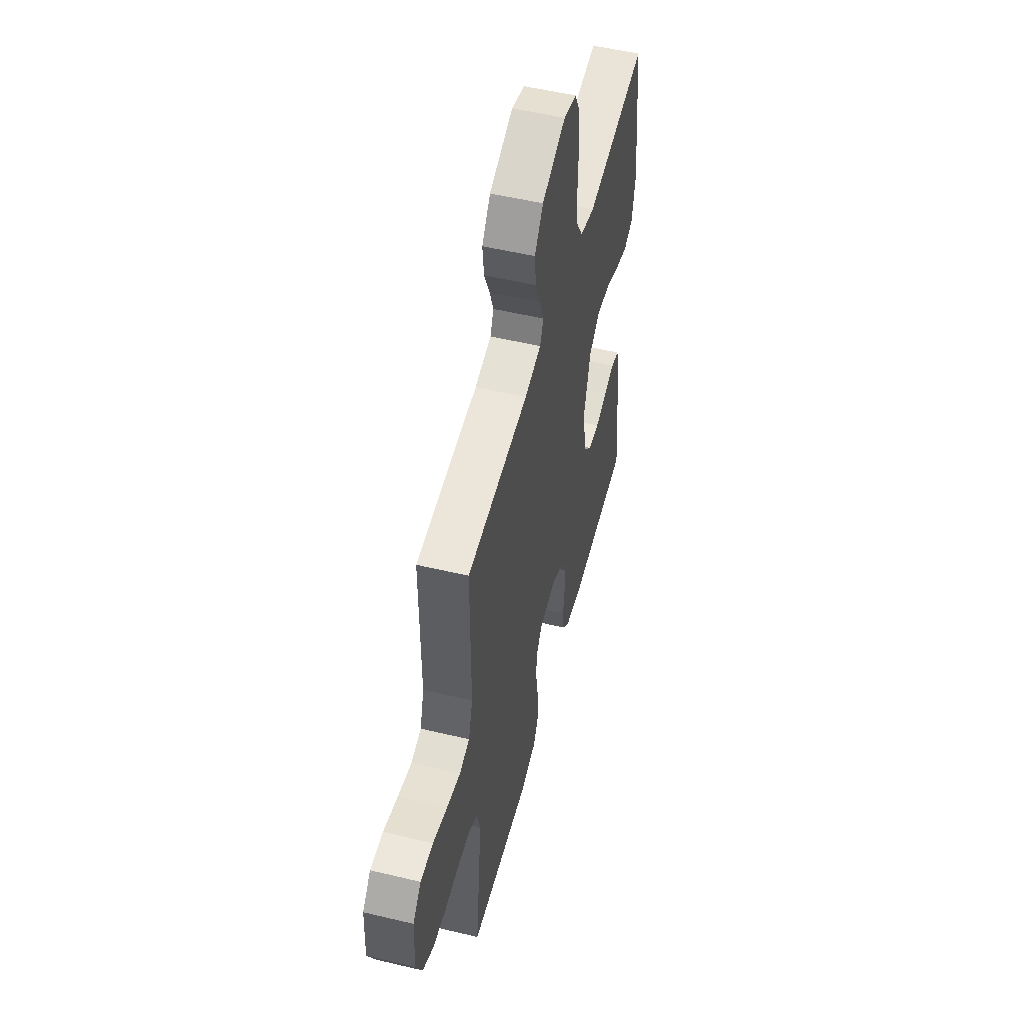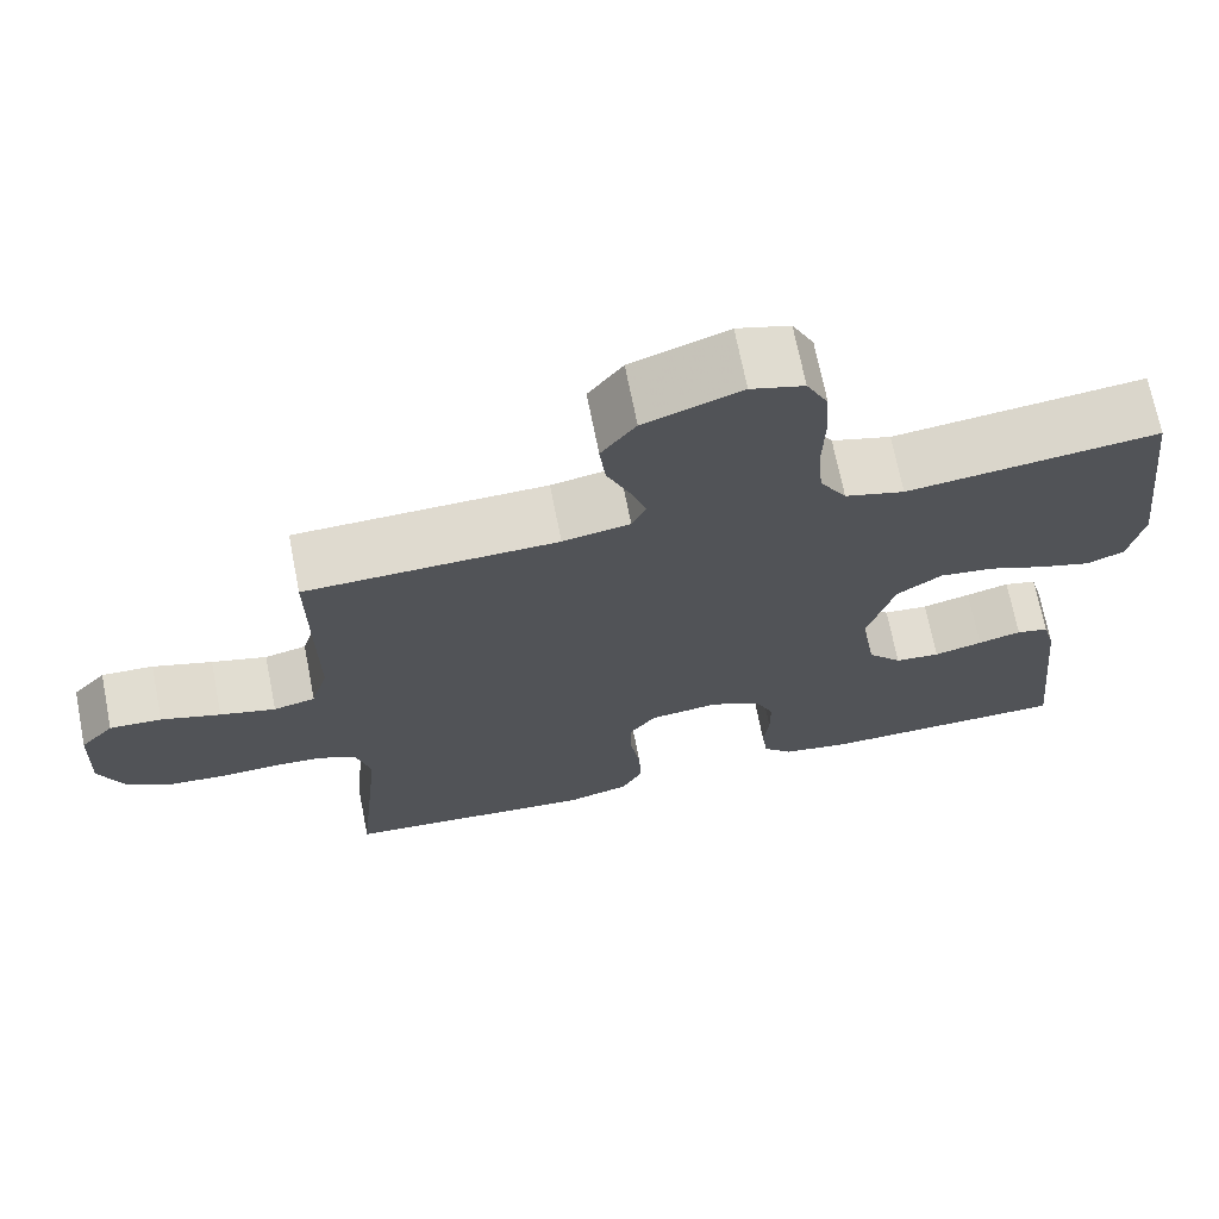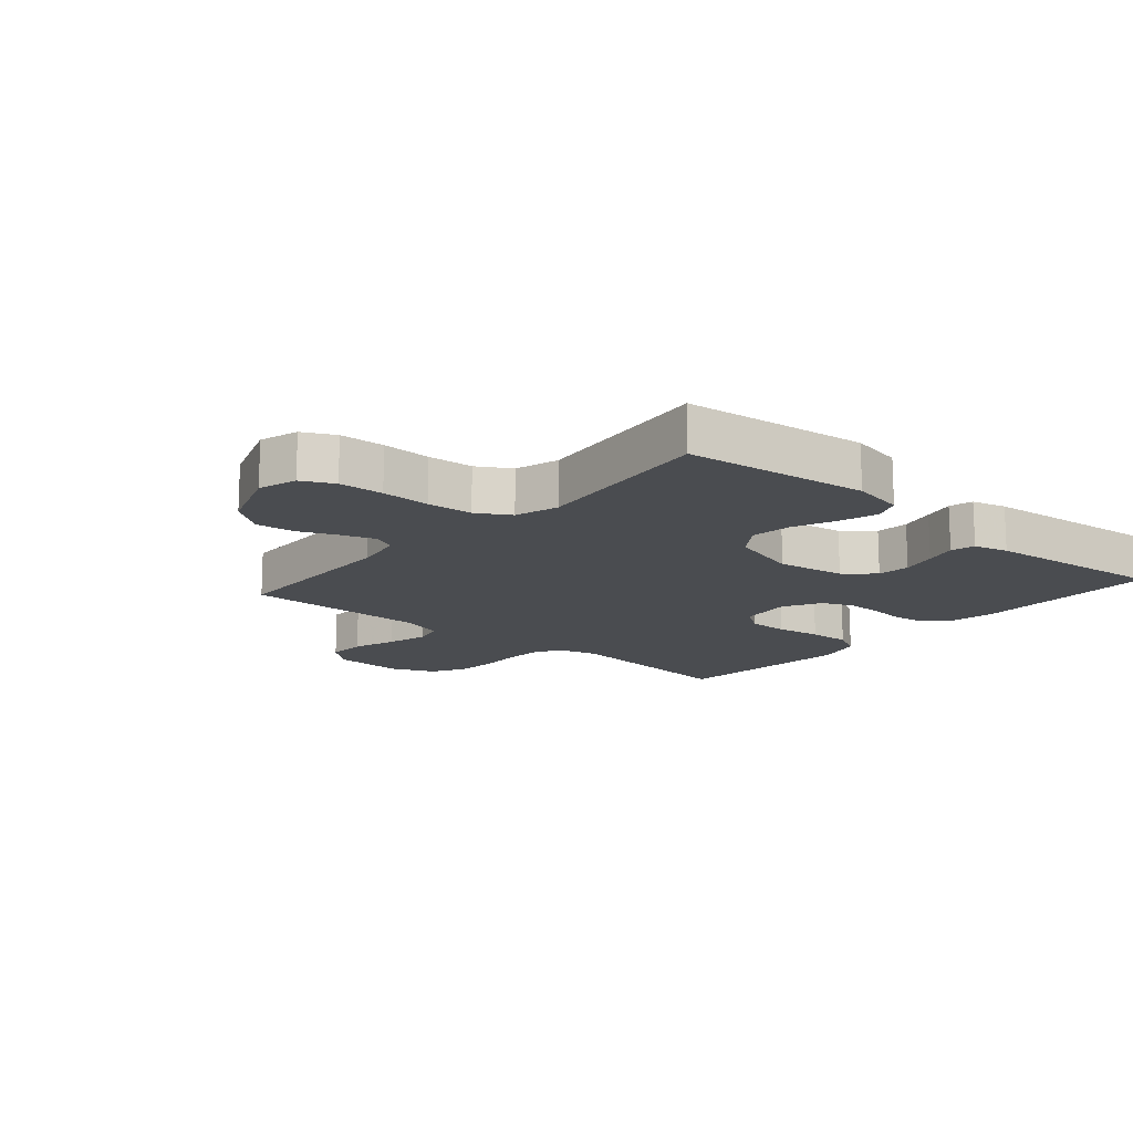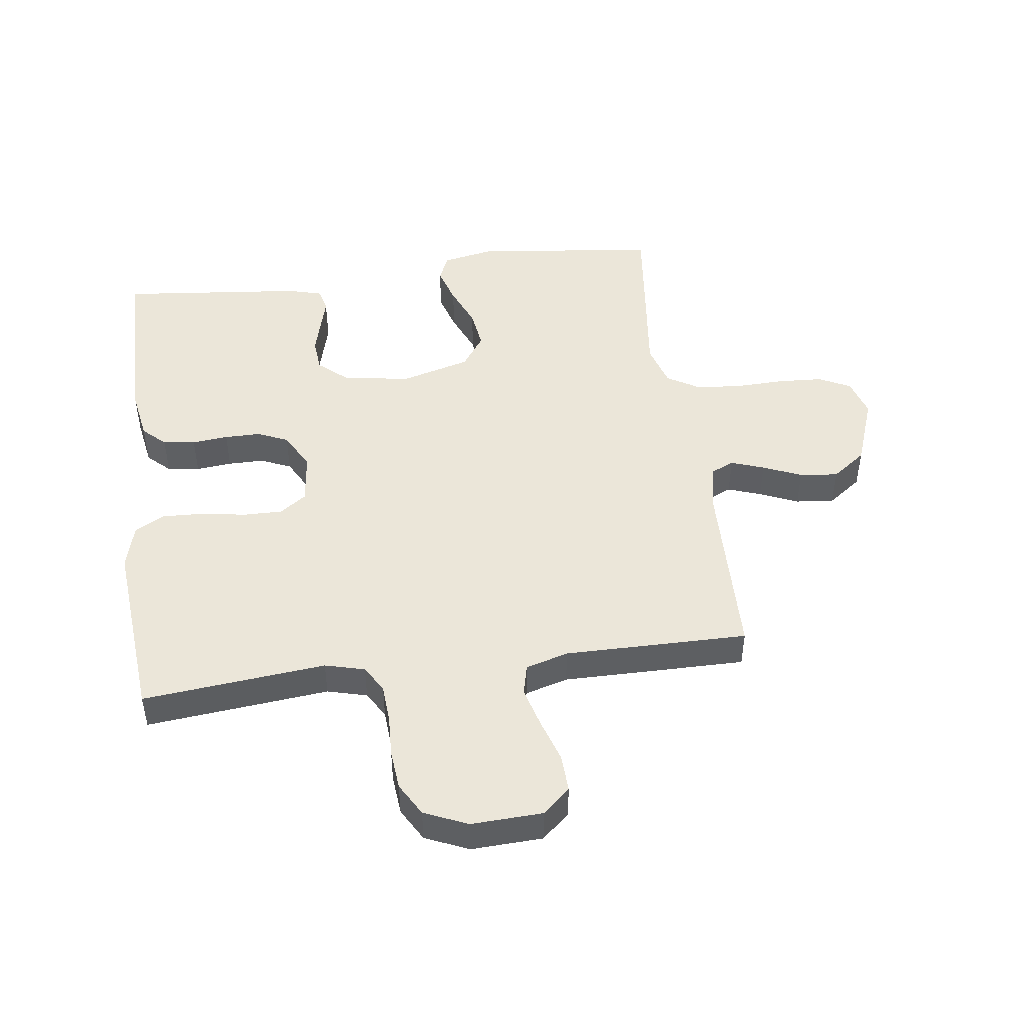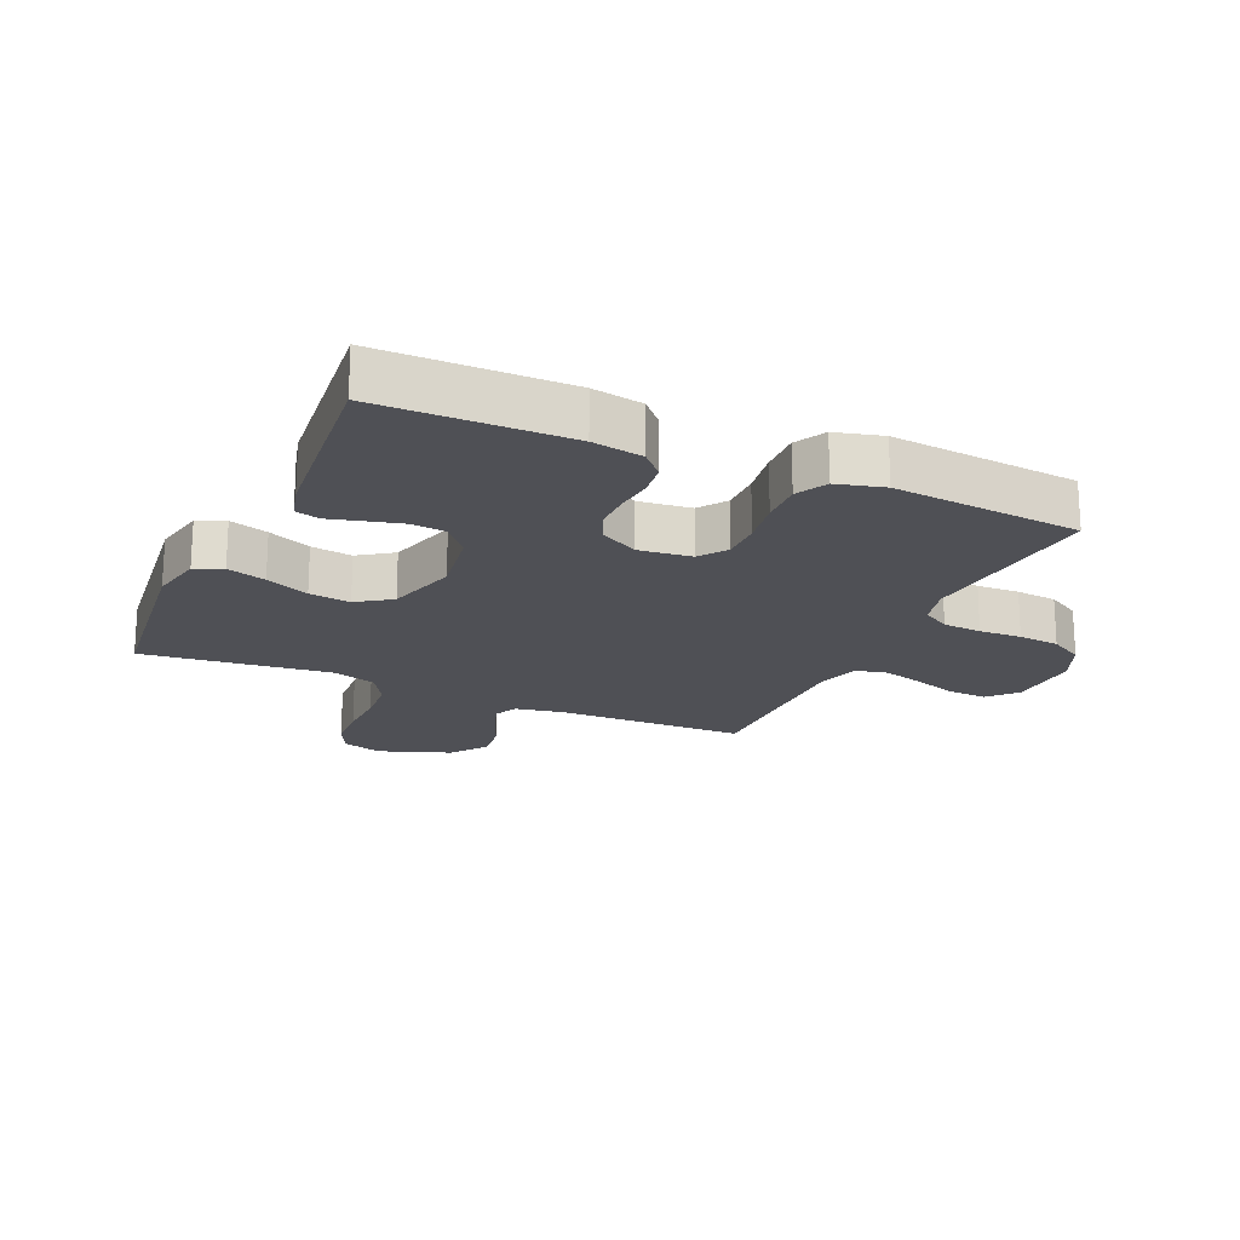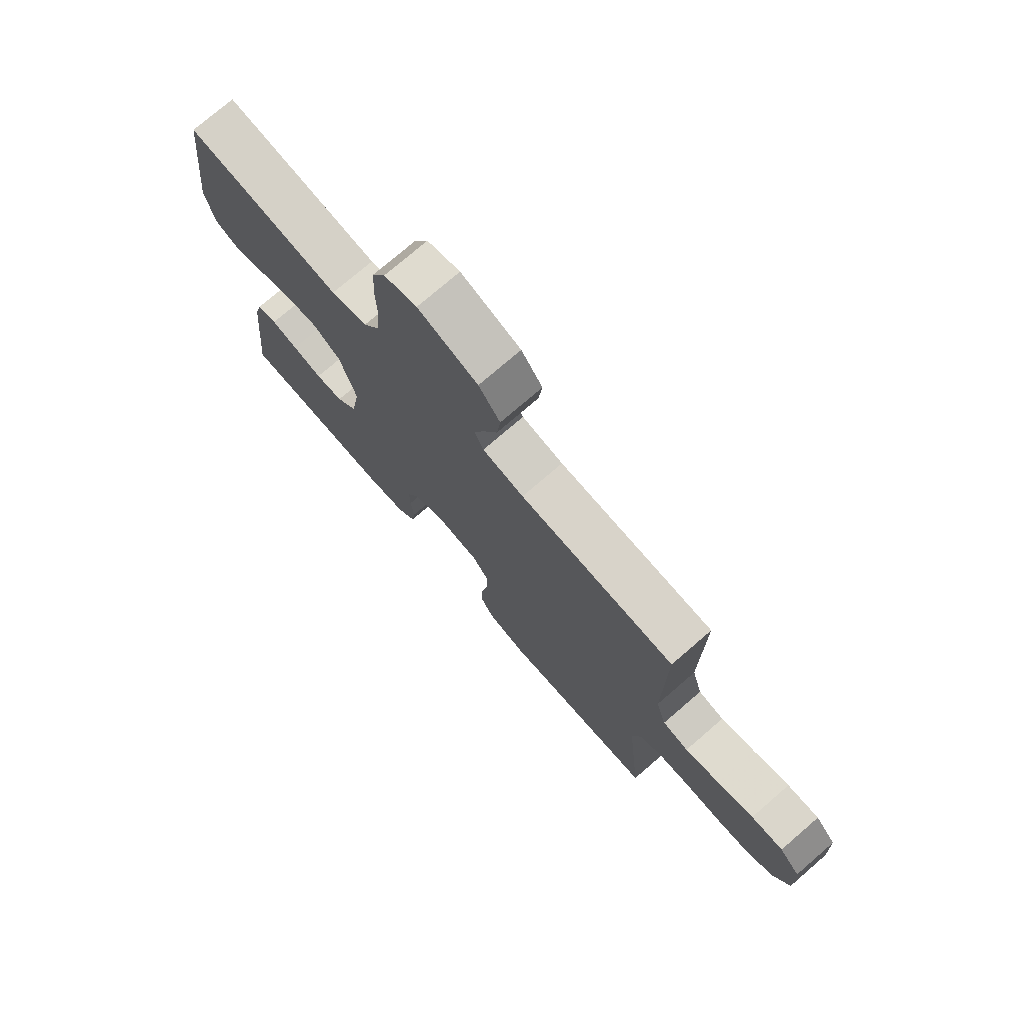
<metadata>
{"format":"obj","ext":"obj","renderer":"f3d","projection":"perspective","resolution":1024,"background":"white","views":[{"elev":53.2,"azim":-75.7,"up":"+Z"},{"elev":70.0,"azim":-11.2,"up":"+Z"},{"elev":-14.9,"azim":49.0,"up":"+Y"},{"elev":47.4,"azim":-97.6,"up":"+Y"},{"elev":-19.4,"azim":155.7,"up":"+Y"},{"elev":75.4,"azim":-130.8,"up":"+Z"}]}
</metadata>
<code>
v -0.5 0.07 0.5
v -0.2 0.07 0.507
v -0.12 0.07 0.522
v -0.103 0.07 0.56
v -0.122 0.07 0.614
v -0.149 0.07 0.677
v -0.156 0.07 0.74
v -0.115 0.07 0.796
v 0 0.07 0.838
v 0.063 0.07 0.819
v 0.089 0.07 0.767
v 0.093 0.07 0.694
v 0.091 0.07 0.614
v 0.097 0.07 0.54
v 0.129 0.07 0.486
v 0.2 0.07 0.465
v 0.5 0.07 0.5
v 0.536 0.07 0.2
v 0.519 0.07 0.114
v 0.475 0.07 0.095
v 0.413 0.07 0.114
v 0.344 0.07 0.143
v 0.278 0.07 0.152
v 0.224 0.07 0.114
v 0.192 0.07 0
v 0.21 0.07 -0.111
v 0.251 0.07 -0.158
v 0.305 0.07 -0.163
v 0.363 0.07 -0.148
v 0.415 0.07 -0.134
v 0.454 0.07 -0.144
v 0.469 0.07 -0.2
v 0.5 0.07 -0.5
v 0.2 0.07 -0.503
v 0.119 0.07 -0.489
v 0.084 0.07 -0.452
v 0.077 0.07 -0.399
v 0.083 0.07 -0.34
v 0.083 0.07 -0.281
v 0.061 0.07 -0.231
v 0 0.07 -0.198
v -0.084 0.07 -0.208
v -0.115 0.07 -0.252
v -0.114 0.07 -0.316
v -0.102 0.07 -0.389
v -0.099 0.07 -0.457
v -0.125 0.07 -0.506
v -0.2 0.07 -0.526
v -0.5 0.07 -0.5
v -0.47 0.07 -0.2
v -0.487 0.07 -0.135
v -0.531 0.07 -0.109
v -0.593 0.07 -0.105
v -0.661 0.07 -0.108
v -0.727 0.07 -0.102
v -0.781 0.07 -0.071
v -0.812 0.07 0
v -0.807 0.07 0.117
v -0.767 0.07 0.162
v -0.705 0.07 0.159
v -0.634 0.07 0.136
v -0.568 0.07 0.118
v -0.518 0.07 0.13
v -0.498 0.07 0.2
v -0.5 0 0.5
v -0.2 0 0.507
v -0.12 0 0.522
v -0.103 0 0.56
v -0.122 0 0.614
v -0.149 0 0.677
v -0.156 0 0.74
v -0.115 0 0.796
v 0 0 0.838
v 0.063 0 0.819
v 0.089 0 0.767
v 0.093 0 0.694
v 0.091 0 0.614
v 0.097 0 0.54
v 0.129 0 0.486
v 0.2 0 0.465
v 0.5 0 0.5
v 0.536 0 0.2
v 0.519 0 0.114
v 0.475 0 0.095
v 0.413 0 0.114
v 0.344 0 0.143
v 0.278 0 0.152
v 0.224 0 0.114
v 0.192 0 0
v 0.21 0 -0.111
v 0.251 0 -0.158
v 0.305 0 -0.163
v 0.363 0 -0.148
v 0.415 0 -0.134
v 0.454 0 -0.144
v 0.469 0 -0.2
v 0.5 0 -0.5
v 0.2 0 -0.503
v 0.119 0 -0.489
v 0.084 0 -0.452
v 0.077 0 -0.399
v 0.083 0 -0.34
v 0.083 0 -0.281
v 0.061 0 -0.231
v 0 0 -0.198
v -0.084 0 -0.208
v -0.115 0 -0.252
v -0.114 0 -0.316
v -0.102 0 -0.389
v -0.099 0 -0.457
v -0.125 0 -0.506
v -0.2 0 -0.526
v -0.5 0 -0.5
v -0.47 0 -0.2
v -0.487 0 -0.135
v -0.531 0 -0.109
v -0.593 0 -0.105
v -0.661 0 -0.108
v -0.727 0 -0.102
v -0.781 0 -0.071
v -0.812 0 0
v -0.807 0 0.117
v -0.767 0 0.162
v -0.705 0 0.159
v -0.634 0 0.136
v -0.568 0 0.118
v -0.518 0 0.13
v -0.498 0 0.2
f 59 60 61
f 58 59 61
f 57 58 61
f 56 57 61
f 55 56 61
f 54 55 61
f 53 54 61
f 52 53 61 62
f 51 52 62 63
f 48 49 50
f 47 48 50
f 46 47 50
f 45 46 50
f 44 45 50
f 51 63 64
f 50 51 64
f 44 50 64
f 43 44 64
f 36 37 38
f 35 36 38
f 34 35 38
f 33 34 38
f 32 33 38
f 31 32 38
f 30 31 38
f 29 30 38
f 28 29 38 39
f 27 28 39 40
f 20 21 22
f 19 20 22
f 18 19 22
f 17 18 22
f 16 17 22
f 15 16 22 23
f 14 15 23 24
f 11 12 13
f 10 11 13
f 9 10 13
f 8 9 13
f 7 8 13
f 6 7 13
f 5 6 13
f 4 5 13 14
f 14 24 25
f 4 14 25
f 3 4 25
f 64 1 2
f 43 64 2
f 42 43 2
f 26 27 40 41
f 26 41 42
f 25 26 42
f 3 25 42
f 2 3 42
f 125 124 123
f 125 123 122
f 125 122 121
f 125 121 120
f 125 120 119
f 125 119 118
f 125 118 117
f 126 125 117 116
f 127 126 116 115
f 114 113 112
f 114 112 111
f 114 111 110
f 114 110 109
f 114 109 108
f 128 127 115
f 128 115 114
f 128 114 108
f 128 108 107
f 102 101 100
f 102 100 99
f 102 99 98
f 102 98 97
f 102 97 96
f 102 96 95
f 102 95 94
f 102 94 93
f 103 102 93 92
f 104 103 92 91
f 86 85 84
f 86 84 83
f 86 83 82
f 86 82 81
f 86 81 80
f 87 86 80 79
f 88 87 79 78
f 77 76 75
f 77 75 74
f 77 74 73
f 77 73 72
f 77 72 71
f 77 71 70
f 77 70 69
f 78 77 69 68
f 89 88 78
f 89 78 68
f 89 68 67
f 66 65 128
f 66 128 107
f 66 107 106
f 105 104 91 90
f 106 105 90
f 106 90 89
f 106 89 67
f 106 67 66
f 1 65 66 2
f 2 66 67 3
f 3 67 68 4
f 4 68 69 5
f 5 69 70 6
f 6 70 71 7
f 7 71 72 8
f 8 72 73 9
f 9 73 74 10
f 10 74 75 11
f 11 75 76 12
f 12 76 77 13
f 13 77 78 14
f 14 78 79 15
f 15 79 80 16
f 16 80 81 17
f 17 81 82 18
f 18 82 83 19
f 19 83 84 20
f 20 84 85 21
f 21 85 86 22
f 22 86 87 23
f 23 87 88 24
f 24 88 89 25
f 25 89 90 26
f 26 90 91 27
f 27 91 92 28
f 28 92 93 29
f 29 93 94 30
f 30 94 95 31
f 31 95 96 32
f 32 96 97 33
f 33 97 98 34
f 34 98 99 35
f 35 99 100 36
f 36 100 101 37
f 37 101 102 38
f 38 102 103 39
f 39 103 104 40
f 40 104 105 41
f 41 105 106 42
f 42 106 107 43
f 43 107 108 44
f 44 108 109 45
f 45 109 110 46
f 46 110 111 47
f 47 111 112 48
f 48 112 113 49
f 49 113 114 50
f 50 114 115 51
f 51 115 116 52
f 52 116 117 53
f 53 117 118 54
f 54 118 119 55
f 55 119 120 56
f 56 120 121 57
f 57 121 122 58
f 58 122 123 59
f 59 123 124 60
f 60 124 125 61
f 61 125 126 62
f 62 126 127 63
f 63 127 128 64
f 64 128 65 1

</code>
